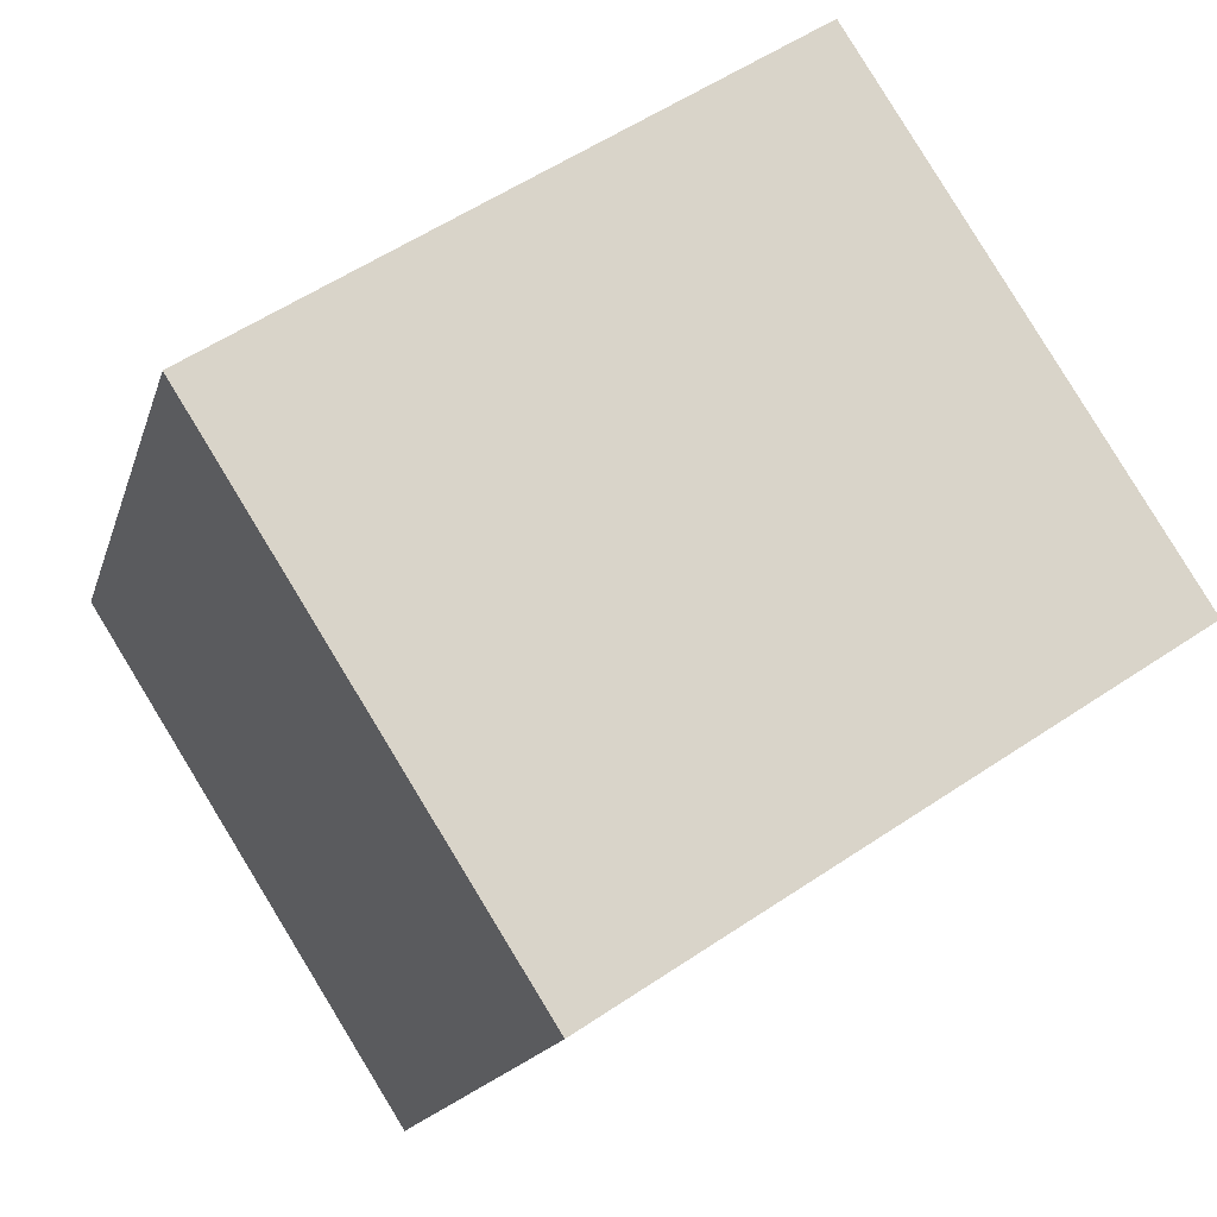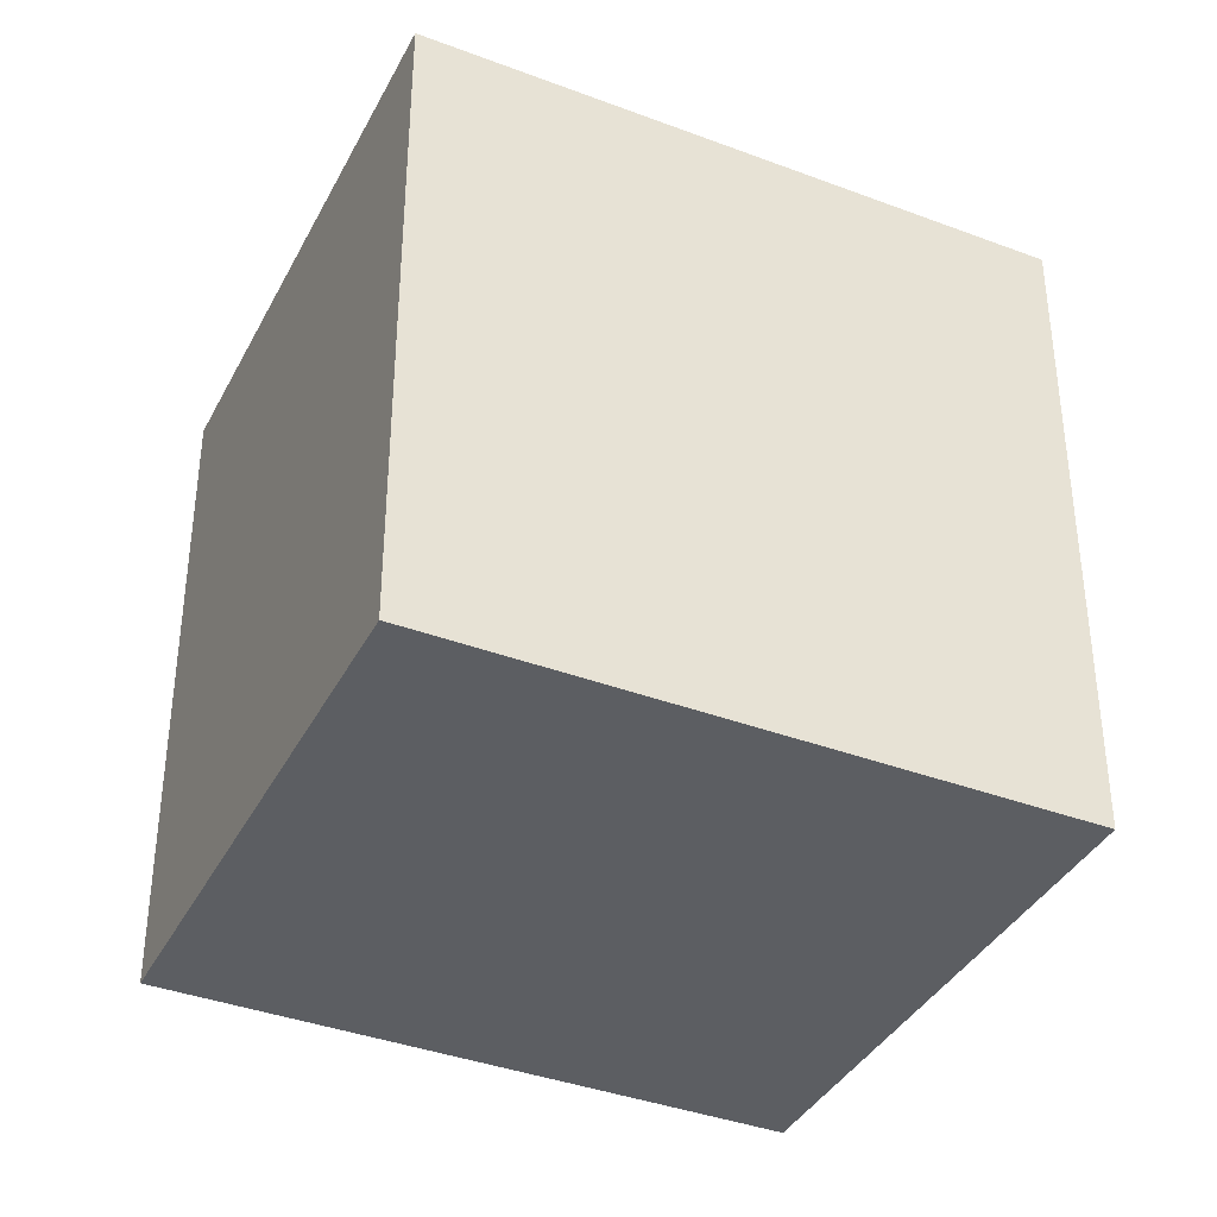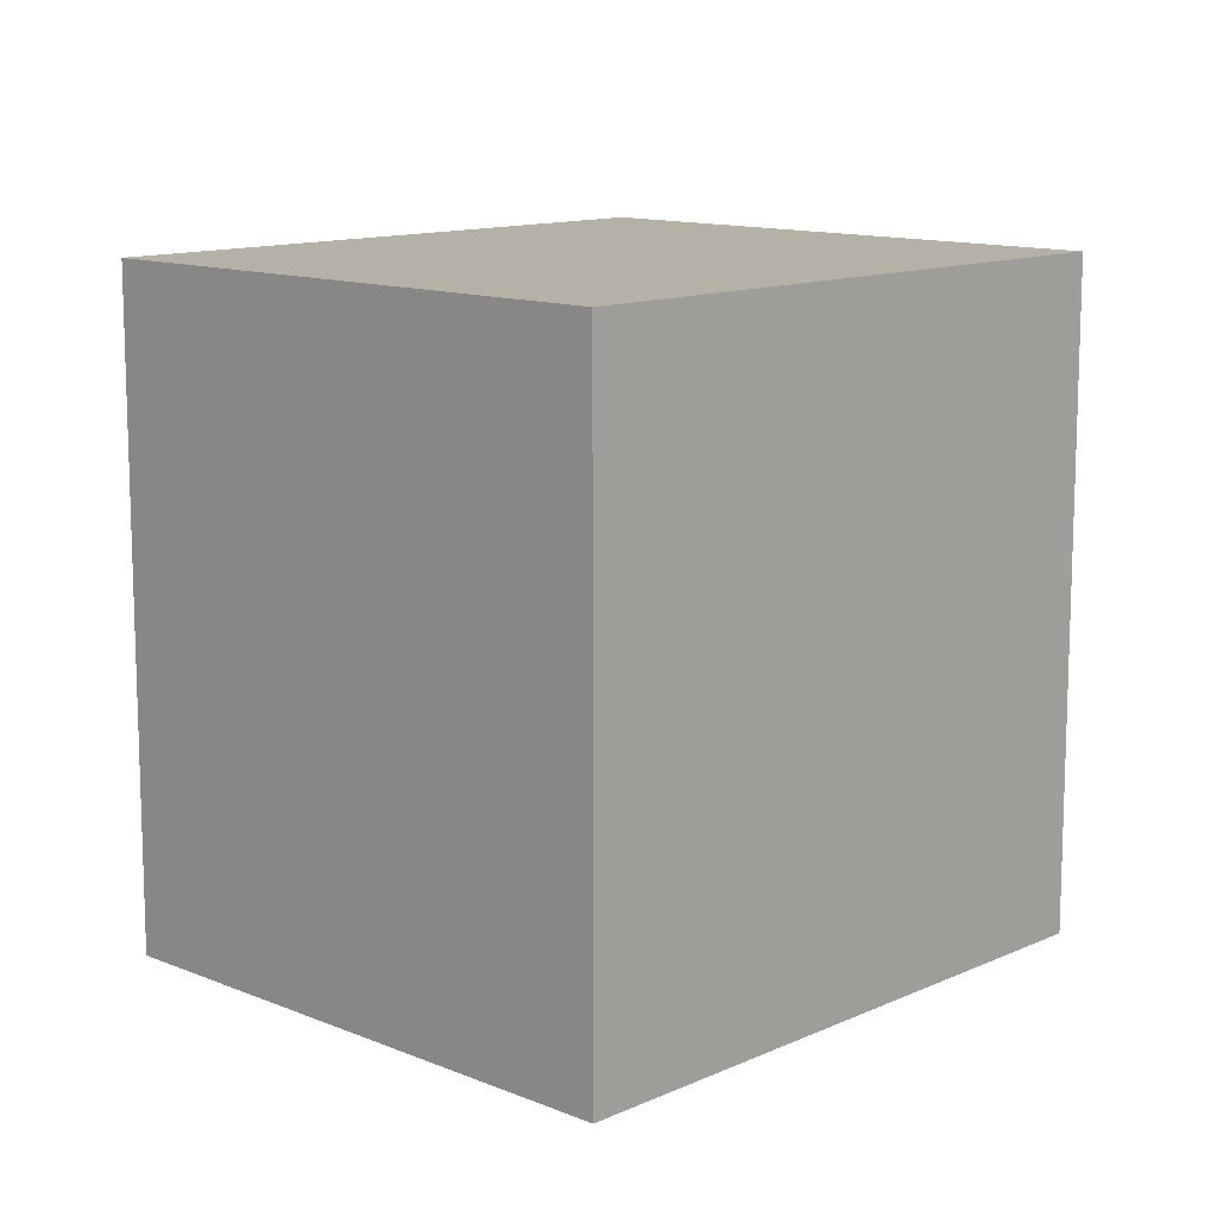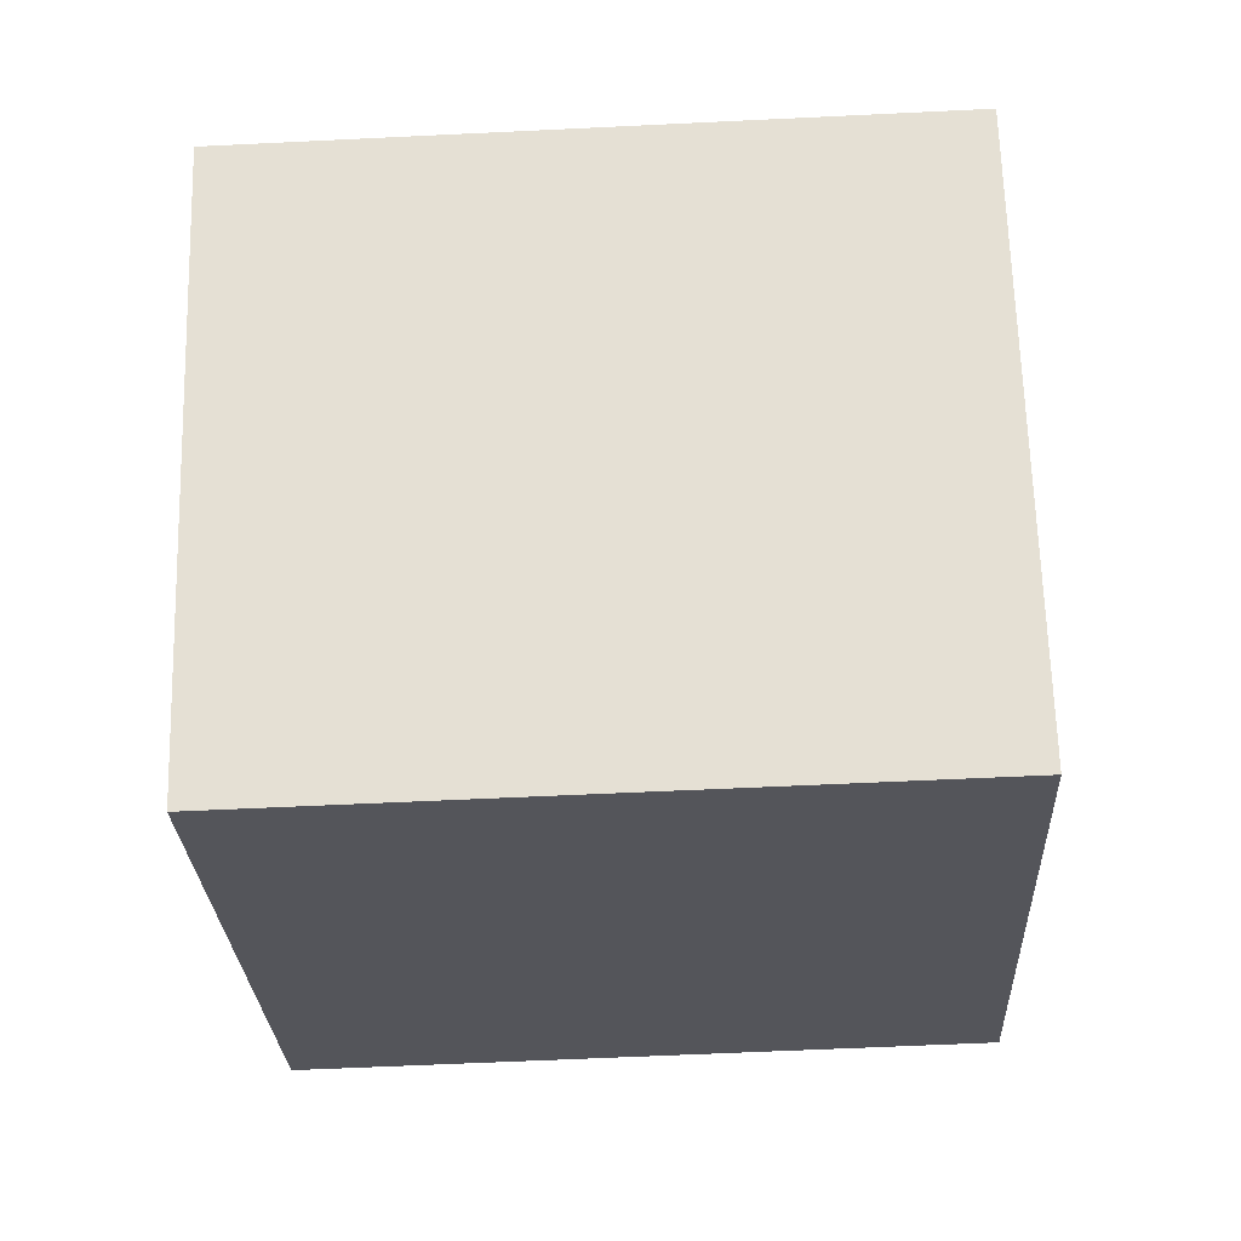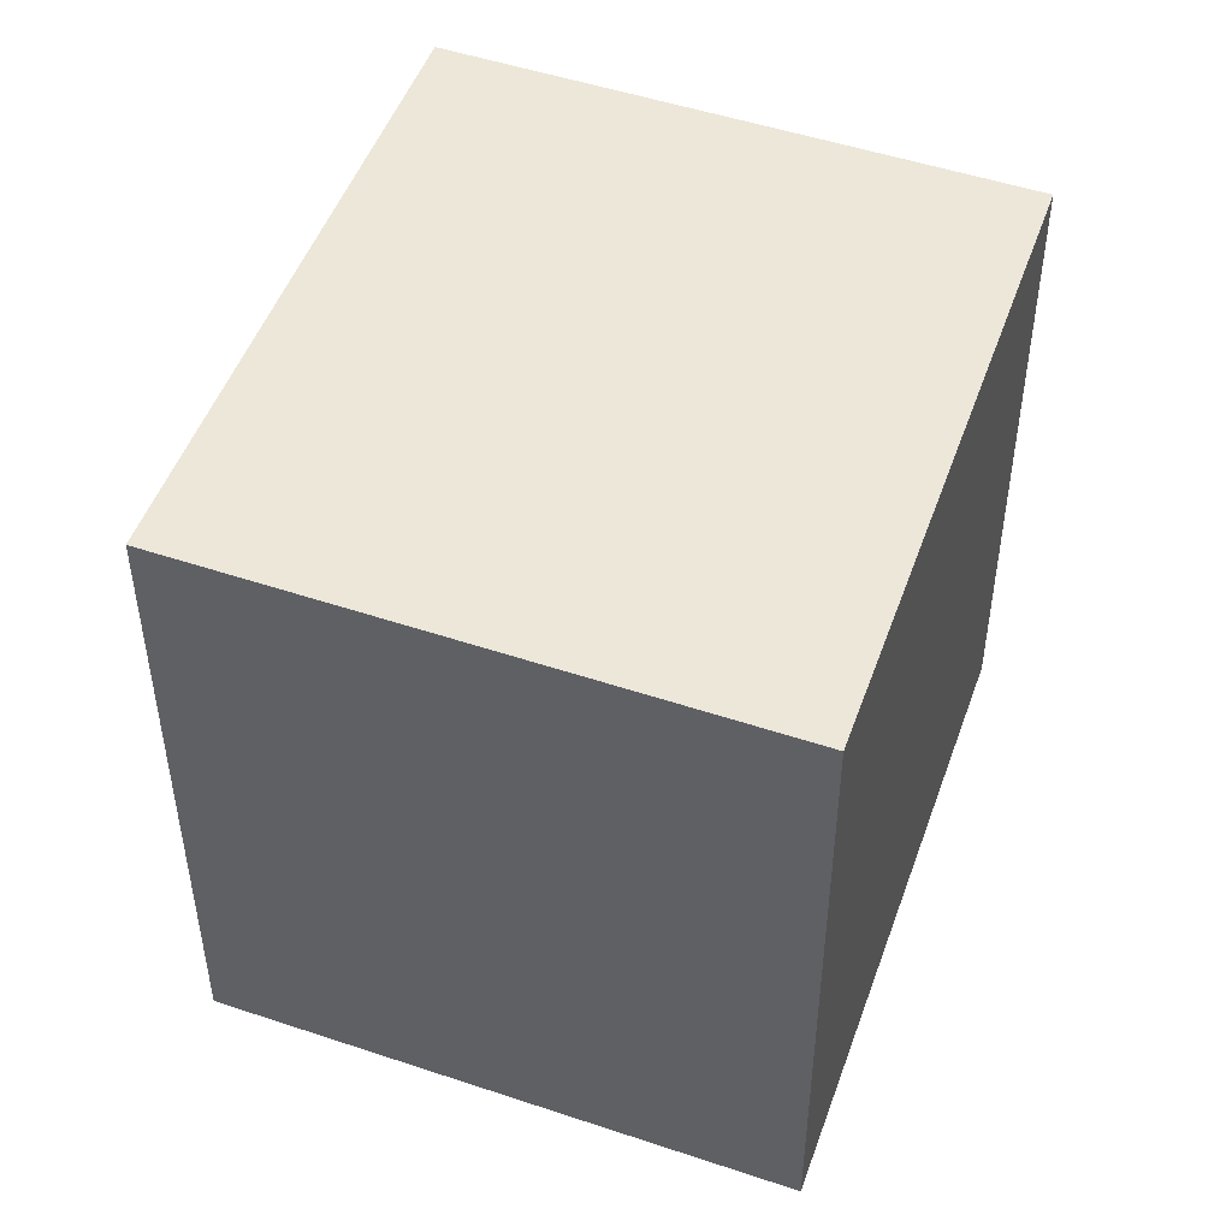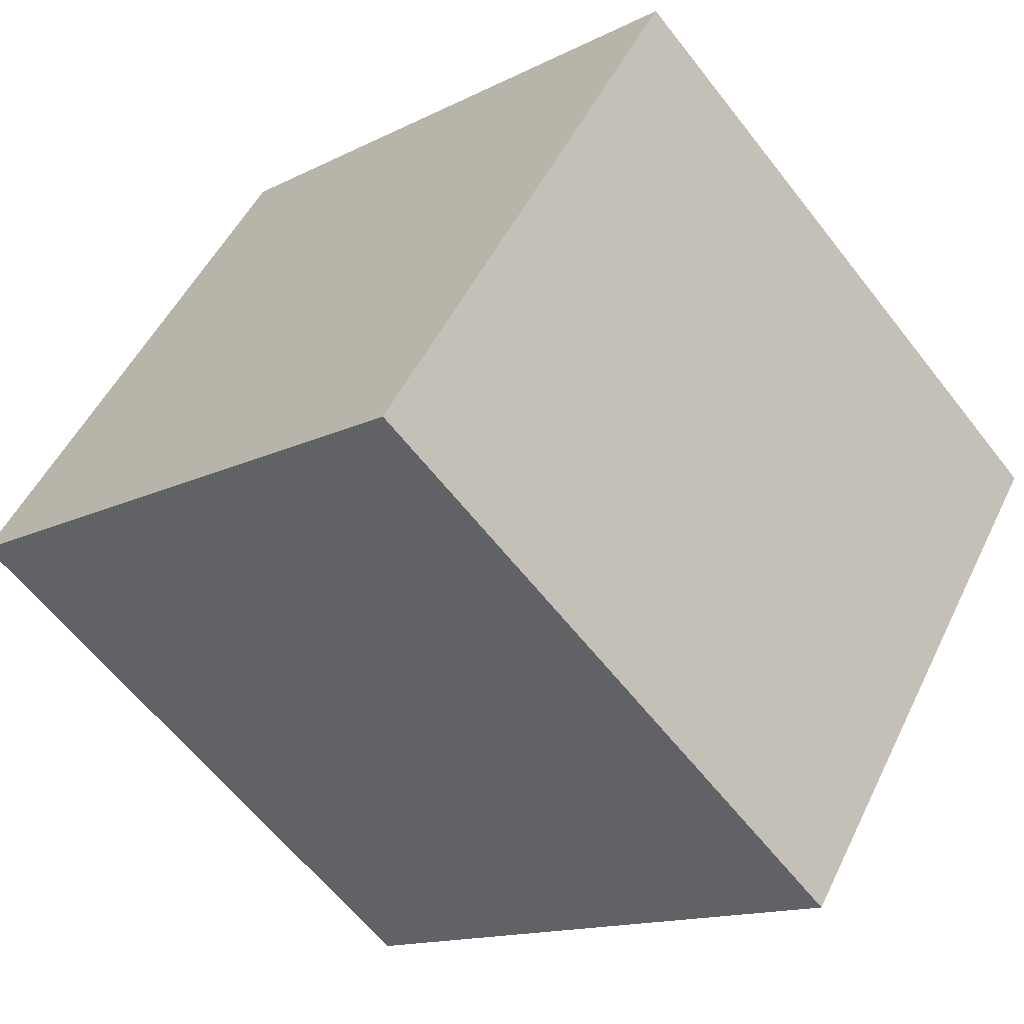
<metadata>
{"format":"obj","ext":"obj","renderer":"f3d","projection":"perspective","resolution":1024,"background":"white","views":[{"elev":-15.9,"azim":165.9,"up":"+Z"},{"elev":-37.7,"azim":-172.4,"up":"+Y"},{"elev":12.1,"azim":-13.3,"up":"+Y"},{"elev":-58.4,"azim":92.9,"up":"+Z"},{"elev":49.6,"azim":-37.2,"up":"+Y"},{"elev":-61.0,"azim":37.7,"up":"+Z"}]}
</metadata>
<code>
v  0 2.093 1.282e-16
v  2.754 2.093 0.437
v  1.746 2.093 -1.148
v  1.013 2.093 1.592
v  1.746 7.029e-17 -1.148
v  0 0 0
v  1.013 -9.748e-17 1.592
v  2.754 -2.676e-17 0.437
g defaultobject
f 1 2 3
f 2 1 4
f 5 1 3
f 1 5 6
f 6 4 1
f 4 6 7
f 7 2 4
f 2 7 8
f 8 3 2
f 3 8 5
f 8 6 5
f 6 8 7

</code>
